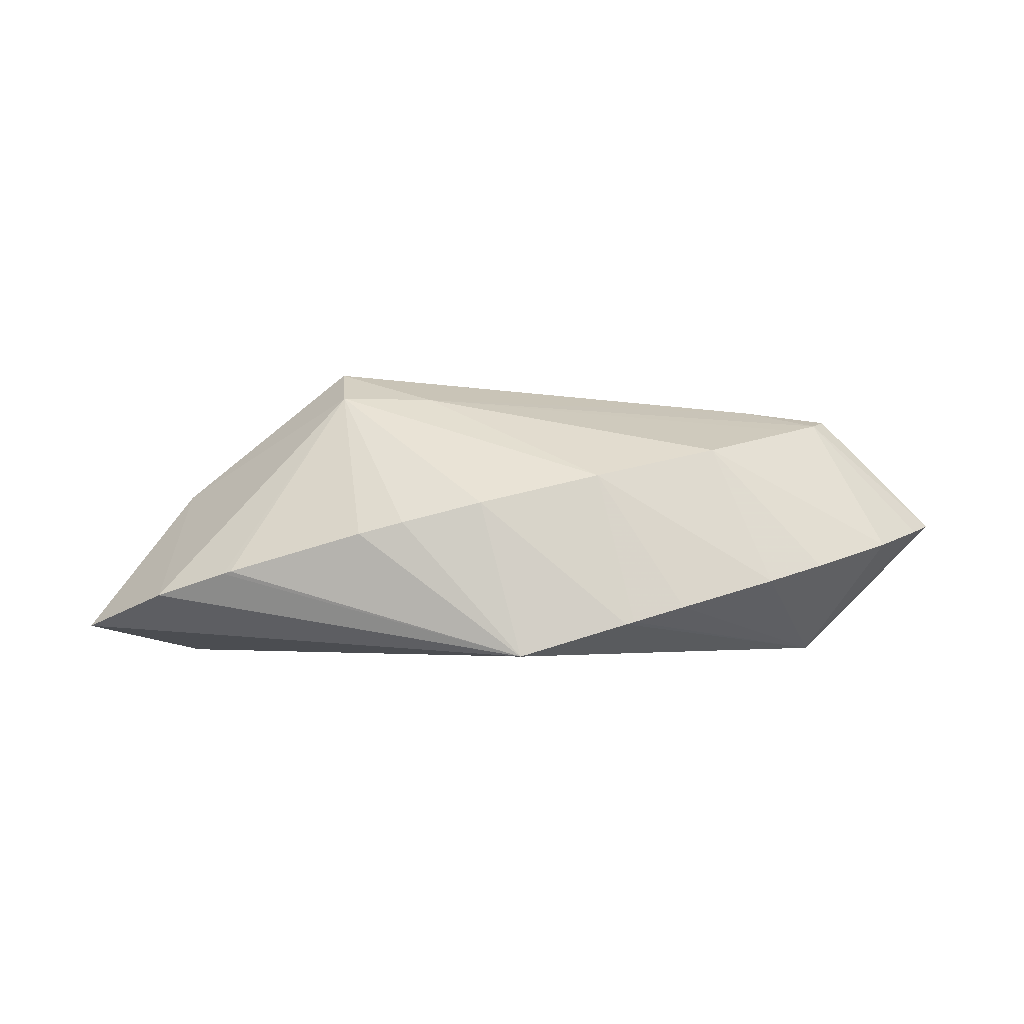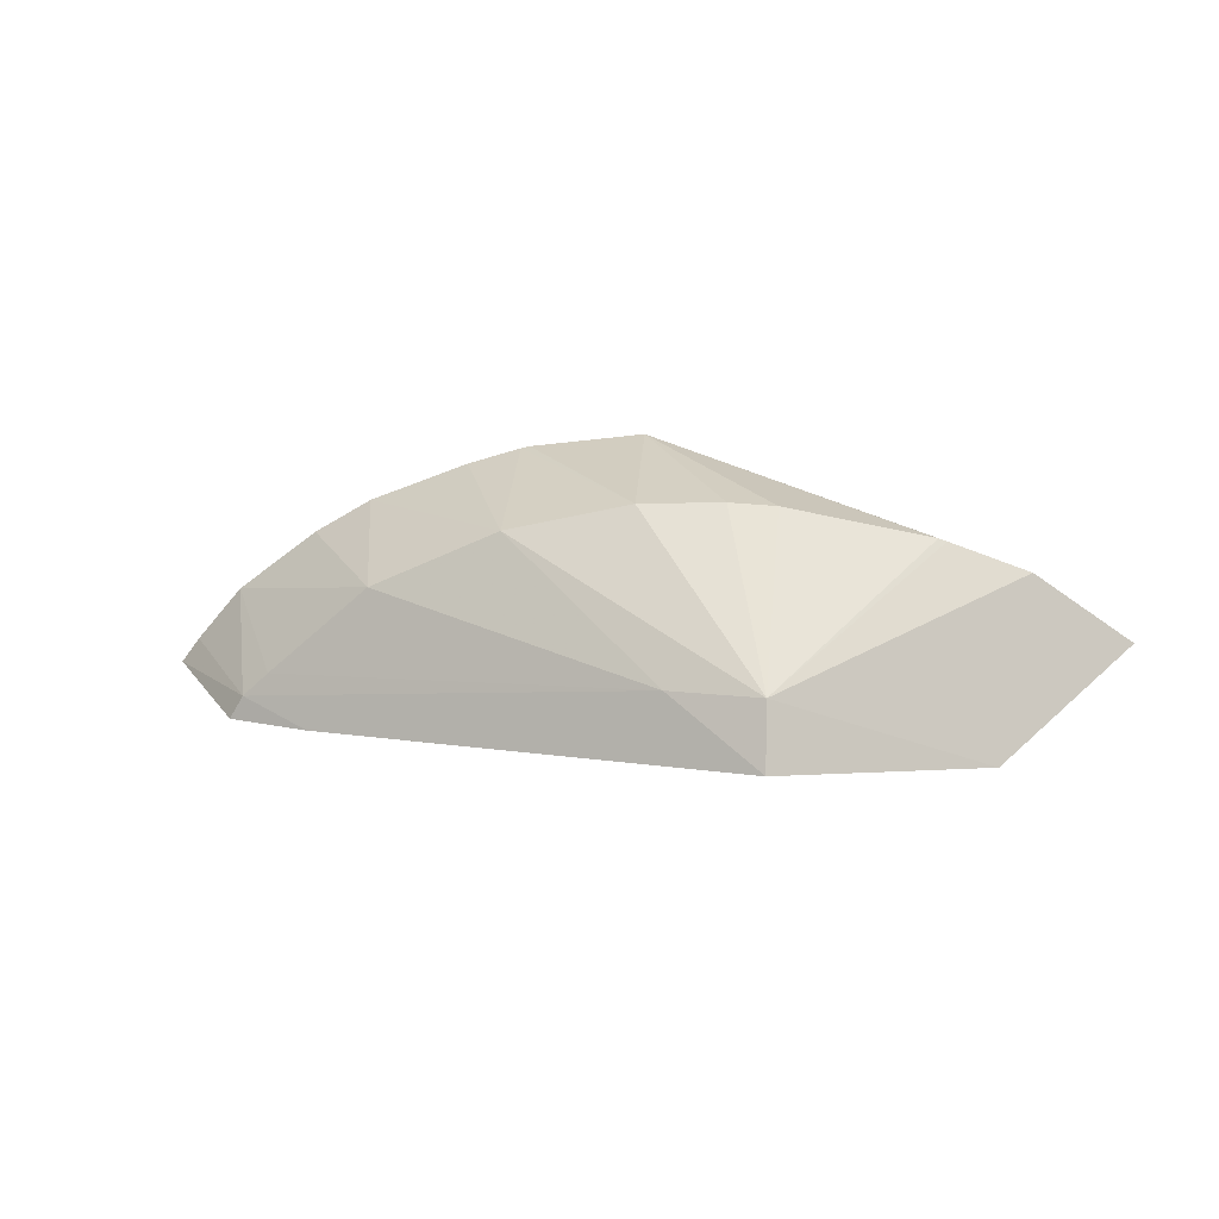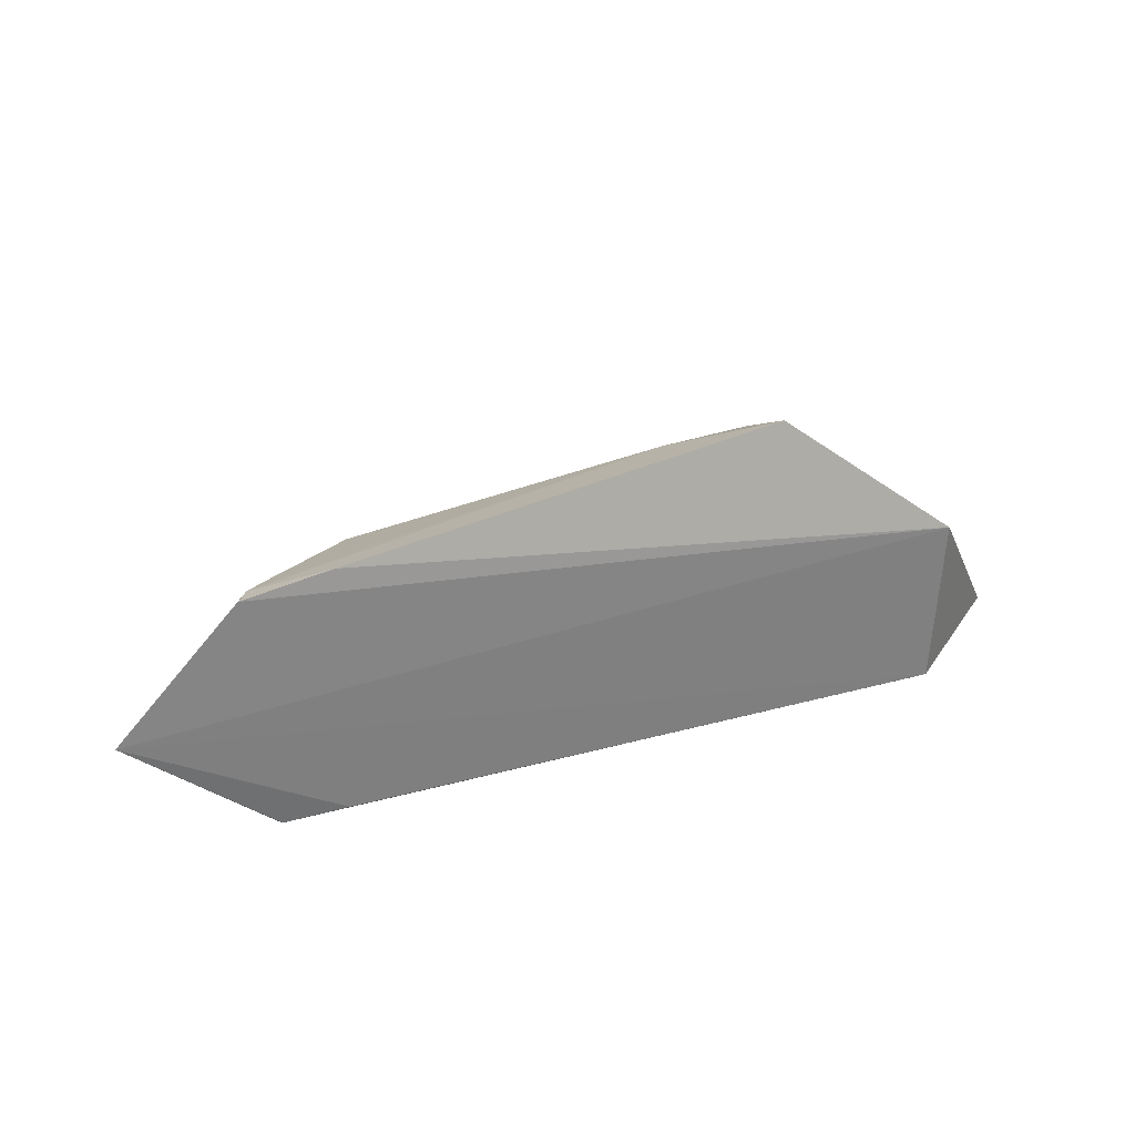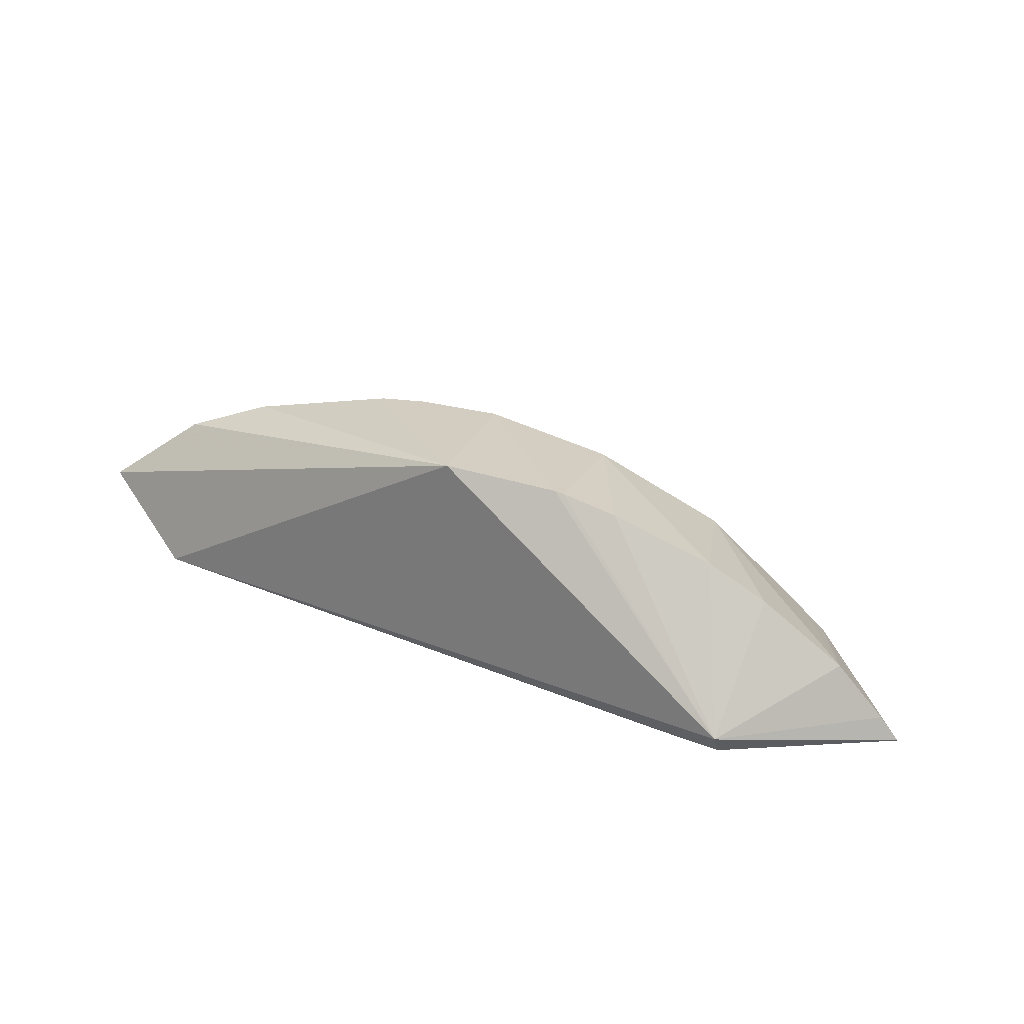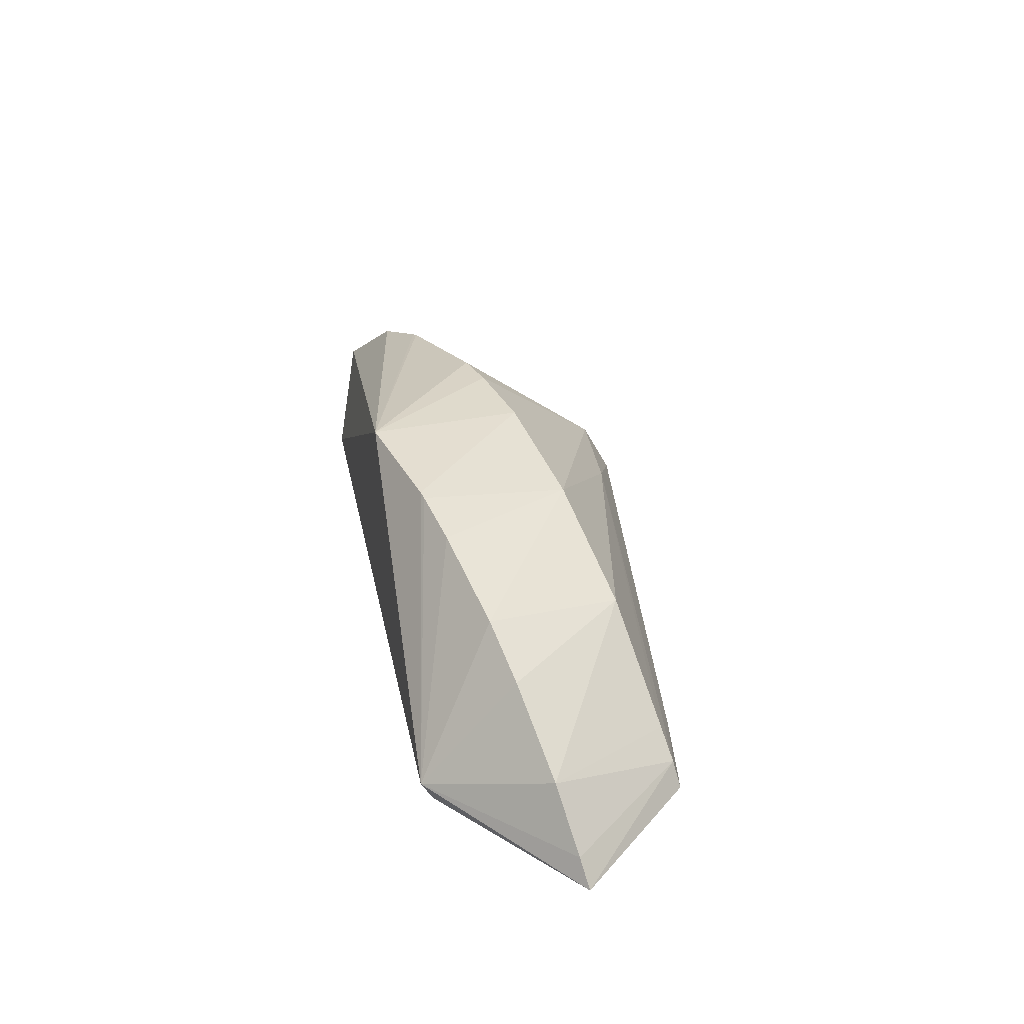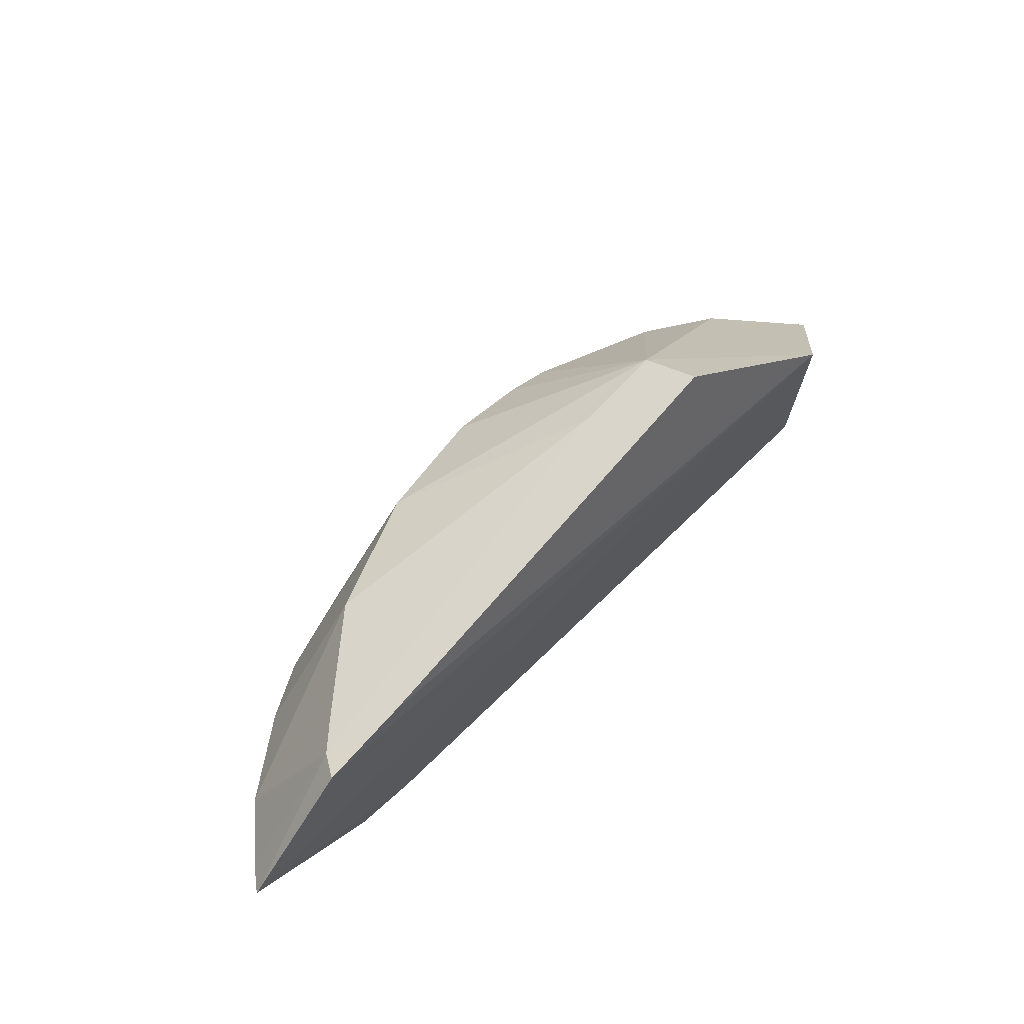
<metadata>
{"format":"obj","ext":"obj","renderer":"f3d","projection":"perspective","resolution":1024,"background":"white","views":[{"elev":-1.0,"azim":-177.3,"up":"+Z"},{"elev":22.2,"azim":18.8,"up":"+Y"},{"elev":29.7,"azim":-21.8,"up":"+Z"},{"elev":28.1,"azim":-148.4,"up":"+Y"},{"elev":31.8,"azim":-100.7,"up":"+Y"},{"elev":66.0,"azim":-43.2,"up":"+Z"}]}
</metadata>
<code>
v 0.1562 0.2098 0.07958
v 0.202 0.2456 0.01132
v 0.03023 0.3095 0.06508
v -0.08299 0.3073 0.01649
v -0.1762 0.2013 0.004309
v -0.02785 0.3149 -1.47e-05
v 0.06699 0.2509 0.1305
v 0.1524 0.2111 -0.002987
v 0.1217 0.2936 0.03955
v -0.007944 0.3078 0.0748
v -0.1768 0.2111 -0.001289
v 0.1577 0.2796 0.02836
v -0.1874 0.1986 0.1203
v 0.05178 0.3083 0.05943
v -0.07915 0.3083 0.01537
v 0.07123 0.2229 0.145
v -0.2438 0.1959 0.06389
v -0.1236 0.2647 0.1023
v 0.1179 0.295 0.04071
v -0.1456 0.2014 0.1255
v -0.1462 0.2007 0.004998
v -0.1781 0.264 0.04343
v -0.06508 0.2934 0.08853
v -0.2146 0.2343 0.05403
v 0.02238 0.2475 0.1298
v -0.1813 0.2099 0.1178
v -0.152 0.2806 0.03596
v -0.2353 0.2082 0.06092
v -0.1694 0.2216 0.1146
v -0.1073 0.2993 0.02346
f 8 2 1
f 8 6 2
f 10 3 6
f 10 7 3
f 11 8 5
f 11 6 8
f 12 7 1
f 12 1 2
f 12 9 7
f 12 2 6
f 12 6 9
f 14 6 3
f 14 3 7
f 15 10 6
f 15 4 10
f 15 11 4
f 15 6 11
f 16 1 7
f 17 8 1
f 17 1 13
f 17 11 5
f 19 9 6
f 19 6 14
f 19 14 7
f 19 7 9
f 20 13 1
f 20 1 16
f 21 17 5
f 21 5 8
f 21 8 17
f 23 7 10
f 23 10 4
f 24 18 22
f 24 22 11
f 25 16 7
f 25 23 18
f 25 7 23
f 25 20 16
f 26 13 20
f 26 17 13
f 26 20 25
f 27 11 22
f 27 22 18
f 27 18 23
f 28 24 11
f 28 11 17
f 28 26 24
f 28 17 26
f 29 18 24
f 29 24 26
f 29 26 25
f 29 25 18
f 30 4 11
f 30 11 27
f 30 27 23
f 30 23 4

</code>
